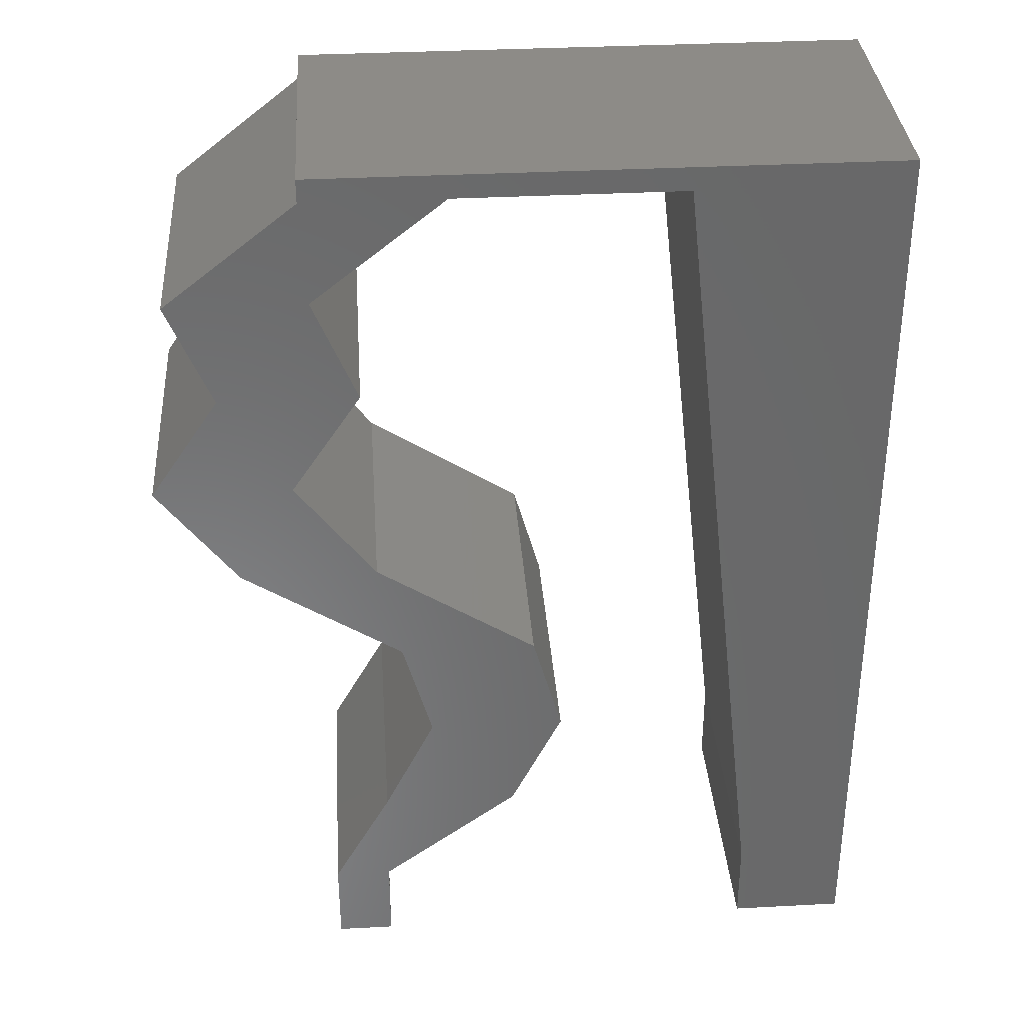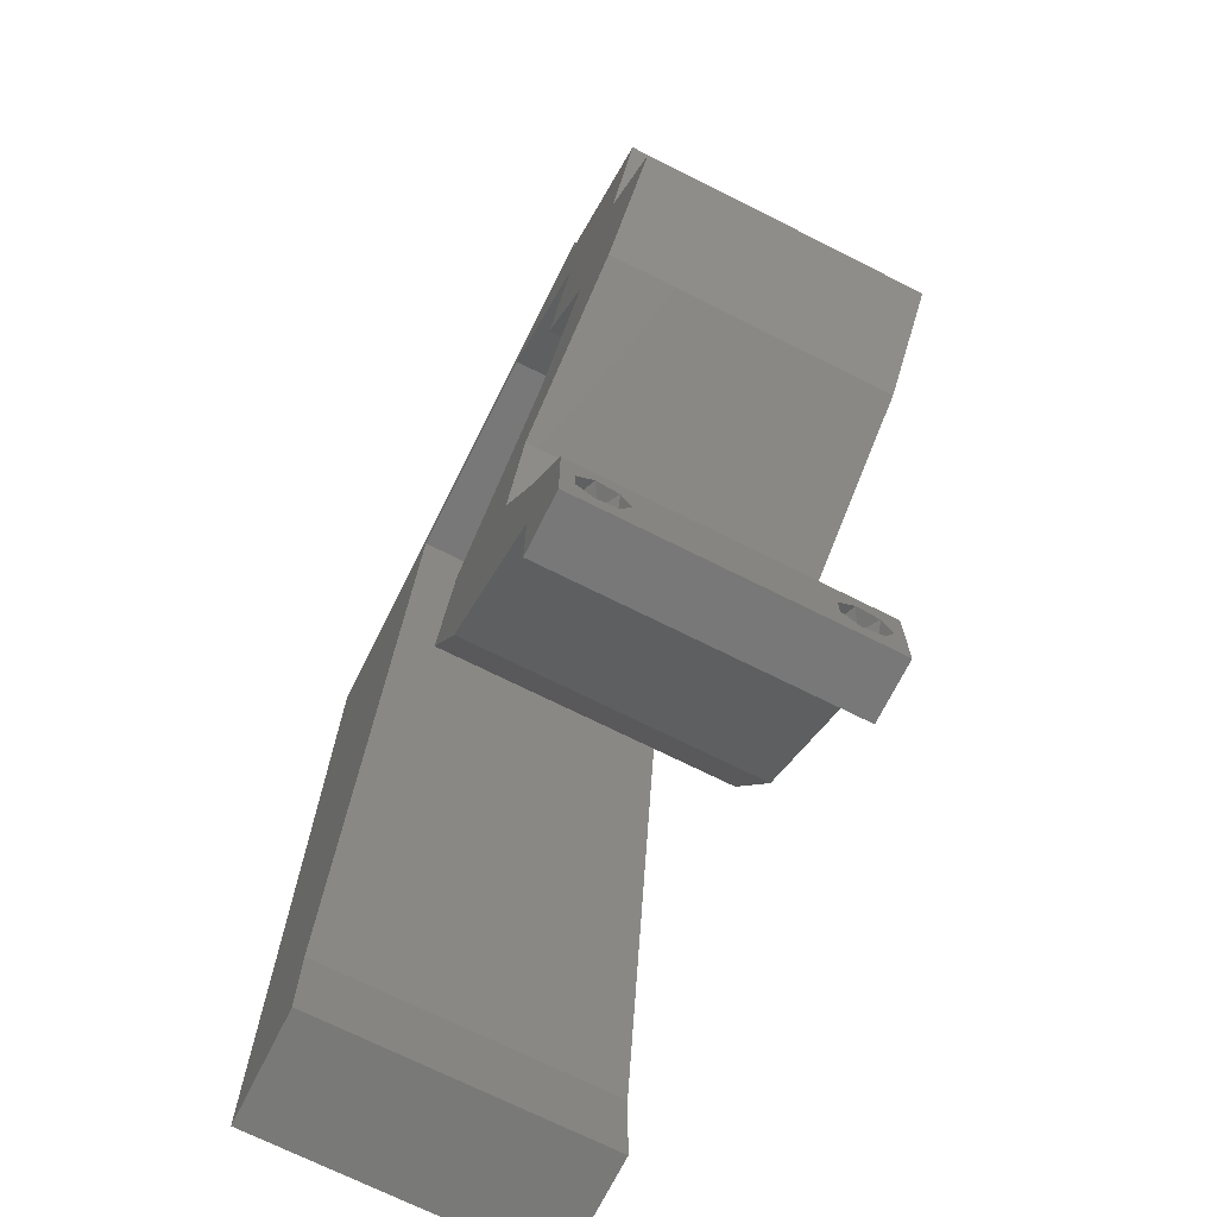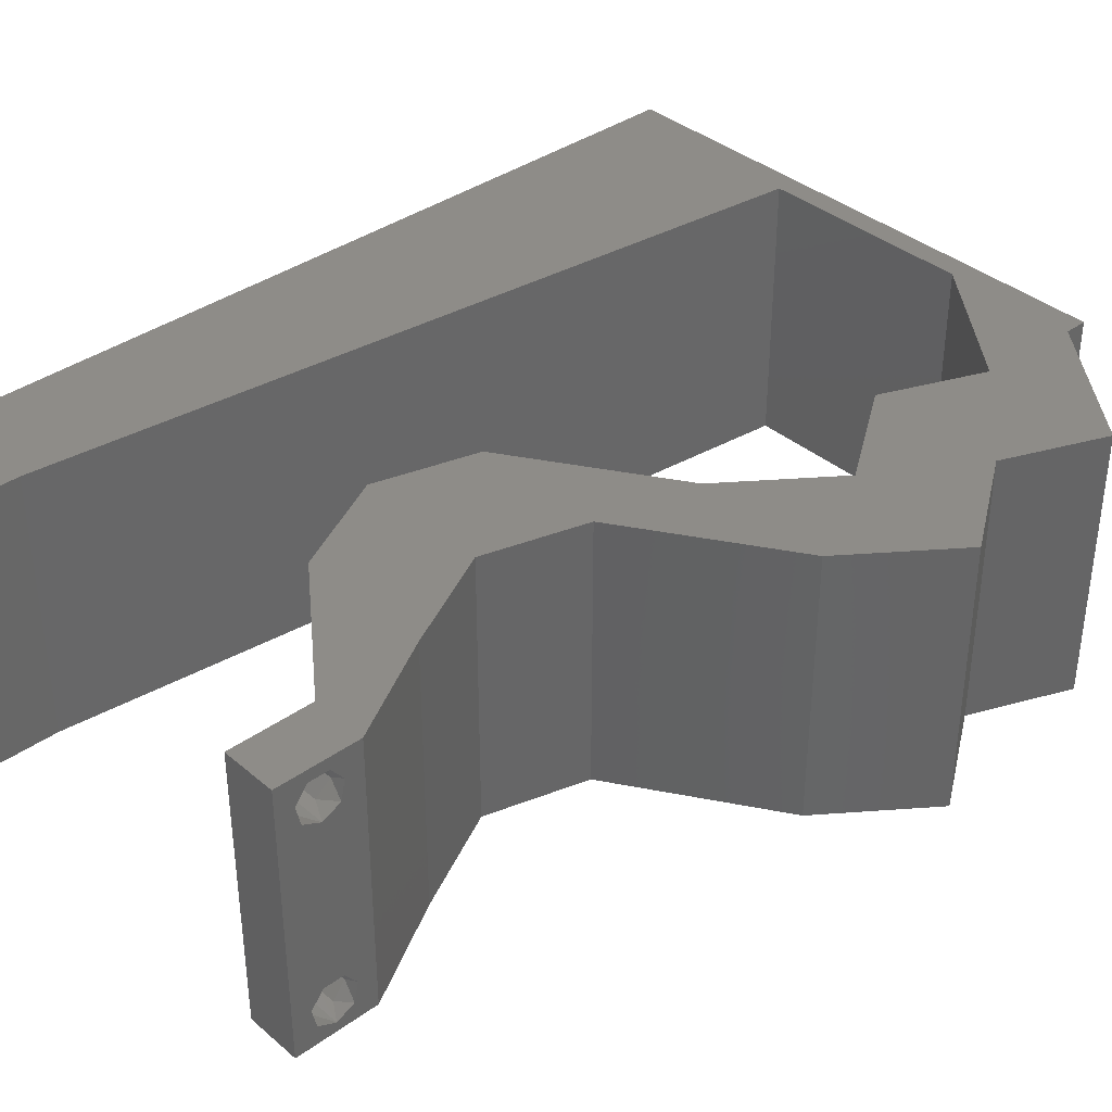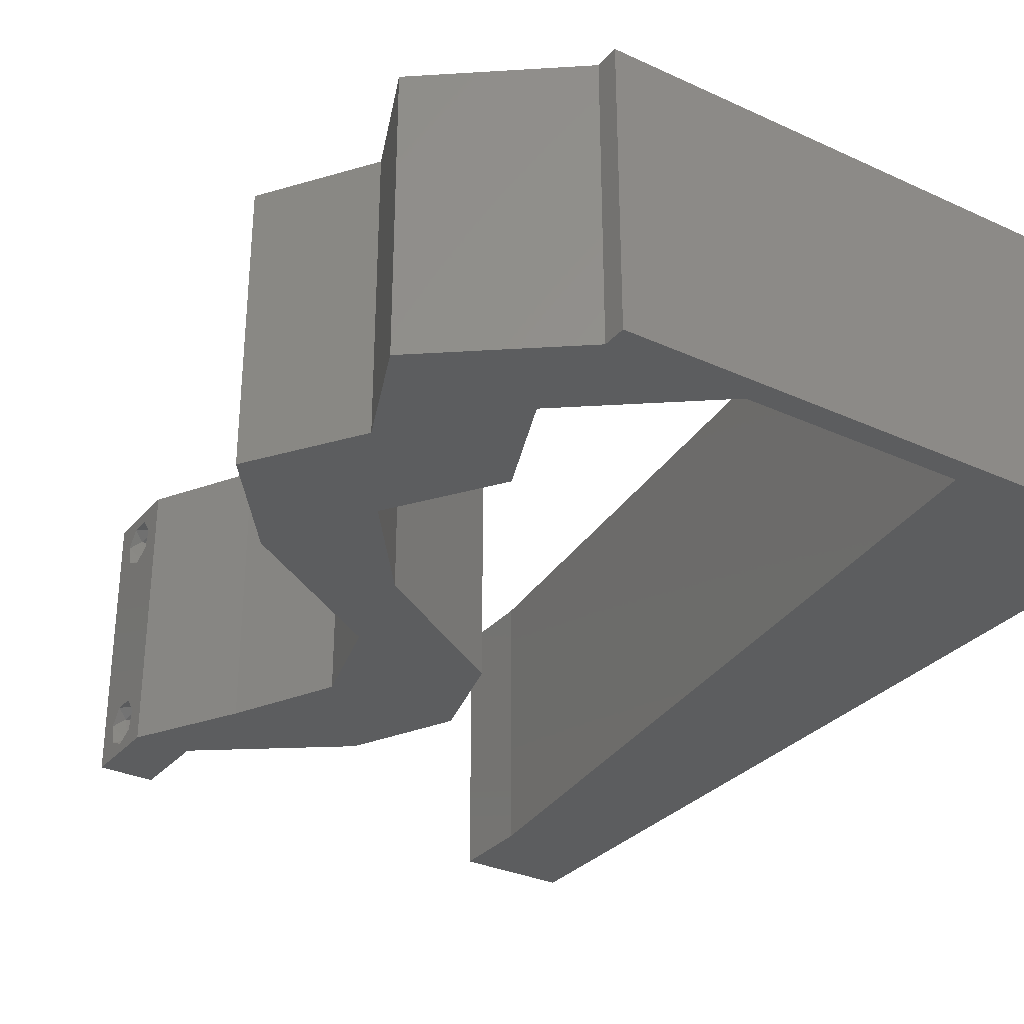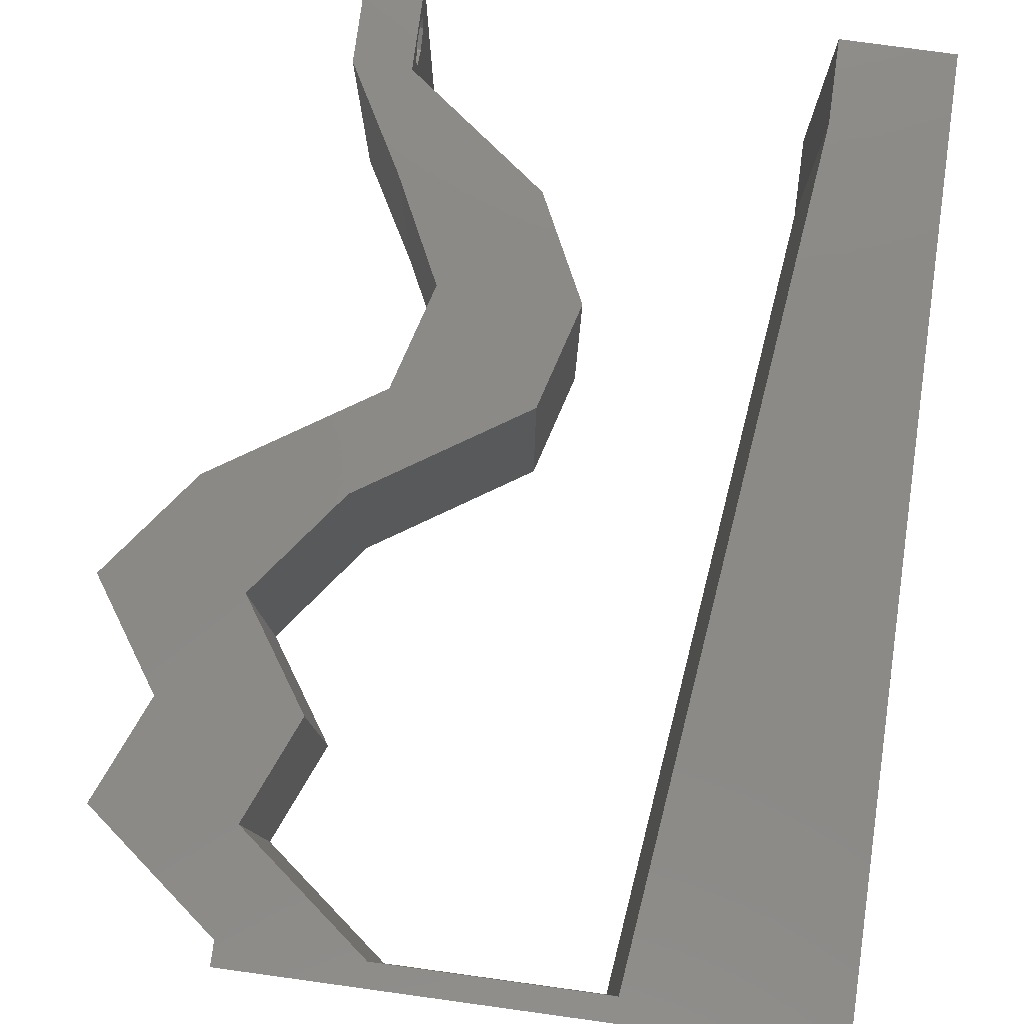
<metadata>
{"format":"stl","ext":"stl","renderer":"f3d","projection":"perspective","resolution":1024,"background":"white","views":[{"elev":34.5,"azim":175.9,"up":"+Y"},{"elev":-71.4,"azim":63.4,"up":"+Y"},{"elev":37.1,"azim":47.3,"up":"+Z"},{"elev":-31.2,"azim":146.8,"up":"+Z"},{"elev":79.1,"azim":-172.2,"up":"+Z"}]}
</metadata>
<code>
# stl→obj: 258 verts, 520 faces
v 0.04 -0.002262 0.003932
v 0.04 0 0.01
v 0.04 -0.006 0.01
v 0.04 -0.003 0.0159
v 0.04 -0.001671 0.00134
v 0.04 0 0
v 0.04 -0.001343 0.002778
v 0.04 -0.004657 0.002778
v 0.04 -0.006 0
v 0.04 -0.004329 0.00134
v 0.04 -0.003 0.0007
v 0.04 -0.002262 0.01913
v 0.04 -0.001343 0.01798
v 0.04 0 0.02
v 0.04 -0.004657 0.01798
v 0.04 -0.003738 0.01913
v 0.04 -0.006 0.02
v 0.04 -0.001671 0.01654
v 0.04 -0.004329 0.01654
v 0.04 -0.003738 0.003932
v 0.036 0 0.01
v 0.036 -0.002262 0.003932
v 0.036 -0.006 0.01
v 0.036 -0.003 0.0159
v 0.036 -0.001343 0.002778
v 0.036 0 0
v 0.036 -0.001671 0.00134
v 0.036 -0.004329 0.00134
v 0.036 -0.006 0
v 0.036 -0.004657 0.002778
v 0.036 -0.003 0.0007
v 0.036 0 0.02
v 0.036 -0.001343 0.01798
v 0.036 -0.002262 0.01913
v 0.036 -0.003738 0.01913
v 0.036 -0.004657 0.01798
v 0.036 -0.006 0.02
v 0.036 -0.004329 0.01654
v 0.036 -0.001671 0.01654
v 0.036 -0.003738 0.003932
v 0 -0.006 0.02
v 0.008 -0.006 0.02
v 0.004 -0.003 0.02
v 0.008 0 0.02
v 0 0 0.02
v 0.04927 0.05104 0.02
v 0.03962 0.05104 0.02
v 0.0462 0.04375 0.02
v 0.03655 0.04375 0.02
v 0.02467 0.02188 0.02
v 0.02261 0.01458 0.02
v 0.02859 0.01848 0.02
v 0.004235 0.005941 0.02
v 0.04148 0.03646 0.02
v 0.04557 0.02917 0.02
v 0.05113 0.03646 0.02
v 0.02805 0.0128 0.02
v 0.01 0.06 0.02
v 0 0.06 0.02
v 0.00484 0.05573 0.02
v 0.03112 0.003646 0.02
v 0.03551 0.00299 0.02
v 0.03589 0.007292 0.02
v 0.03226 0.01458 0.02
v 0.03058 0.009045 0.02
v 0 0.024 0.02
v 0 0.012 0.02
v 0.00488 0.018 0.02
v 0.02623 0.007292 0.02
v 0.03433 0.02188 0.02
v 0.009318 0.01167 0.02
v 0.01064 0.02333 0.02
v 0.04073 0.03008 0.02
v 0.008742 0.05215 0.02
v 0 0.048 0.02
v 0.006481 0.04153 0.02
v 0.01459 0.05833 0.02
v 0.01327 0.04667 0.02
v 0.0303 0.02552 0.02
v 0.03995 0.02552 0.02
v 0.038 -0.003 0.02
v 0 0.036 0.02
v 0.005702 0.0298 0.02
v 0.01195 0.035 0.02
v 0.03592 0.02917 0.02
v 0.02 0.06 0.02
v 0.02247 0.05833 0.02
v 0.03 0.06 0.02
v 0.03035 0.05833 0.02
v 0.04 0.05833 0.02
v 0.04 0.06 0.02
v 0 -0.006 0.01
v 0 -0.003 0.015
v 0 0 0.01
v 0 -0.006 0
v 0 -0.003 0.005
v 0 0 0
v 0.004 -0.006 0.015
v 0.008 -0.006 0.01
v 0.004 -0.006 0.005
v 0.008 -0.006 0
v 0 0.048 0
v 0 0.051 0.0114
v 0 0.06 0
v 0 0.009 0.0114
v 0 0.06 0.01
v 0 0.036 0
v 0 0.03 0.01008
v 0 0.0415 0.01023
v 0 0.024 0
v 0 0.0185 0.01023
v 0 0.012 0
v 0 0.005337 0.005128
v 0.004 -0.003 0
v 0.008 0 0
v 0.04927 0.05104 0
v 0.0462 0.04375 0
v 0.03962 0.05104 0
v 0.03655 0.04375 0
v 0.02467 0.02188 0
v 0.02859 0.01848 0
v 0.02261 0.01458 0
v 0.004235 0.005941 0
v 0.05113 0.03646 0
v 0.04557 0.02917 0
v 0.04148 0.03646 0
v 0.02805 0.0128 0
v 0.01 0.06 0
v 0.00484 0.05573 0
v 0.03112 0.003646 0
v 0.03551 0.00299 0
v 0.03589 0.007292 0
v 0.03058 0.009045 0
v 0.03226 0.01458 0
v 0.00488 0.018 0
v 0.02623 0.007292 0
v 0.03433 0.02188 0
v 0.009318 0.01167 0
v 0.01064 0.02333 0
v 0.04073 0.03008 0
v 0.008742 0.05215 0
v 0.006481 0.04153 0
v 0.01459 0.05833 0
v 0.01327 0.04667 0
v 0.0303 0.02552 0
v 0.03995 0.02552 0
v 0.038 -0.003 0
v 0.005702 0.0298 0
v 0.01195 0.035 0
v 0.03592 0.02917 0
v 0.02 0.06 0
v 0.02247 0.05833 0
v 0.03 0.06 0
v 0.03035 0.05833 0
v 0.04 0.06 0
v 0.04 0.05833 0
v 0.008 0 0.01
v 0.008 -0.003 0.015
v 0.008 -0.003 0.005
v 0.015 0.06 0.01134
v 0.025 0.06 0.008977
v 0.006575 0.06 0.007337
v 0.03344 0.06 0.01273
v 0.04 0.06 0.01
v 0.03407 0.06 0.005945
v 0.005798 0.06 0.01422
v 0.04 0.05833 0.01
v 0.04463 0.05469 0.005916
v 0.04463 0.05469 0.01398
v 0.04927 0.05104 0.01
v 0.0462 0.04375 0.01
v 0.04774 0.0474 0.015
v 0.04774 0.0474 0.005
v 0.04867 0.0401 0.015
v 0.05113 0.03646 0.01
v 0.04867 0.0401 0.005
v 0.04835 0.03281 0.015
v 0.04557 0.02917 0.01
v 0.04835 0.03281 0.005
v 0.03433 0.02188 0.01
v 0.03826 0.02443 0.015
v 0.04186 0.02676 0.015
v 0.04164 0.02661 0.005
v 0.03804 0.02428 0.005
v 0.03995 0.02552 0.01
v 0.03329 0.01823 0.015
v 0.03226 0.01458 0.01
v 0.03329 0.01823 0.005
v 0.03407 0.01094 0.015
v 0.03589 0.007292 0.01
v 0.03407 0.01094 0.005
v 0.03794 0.003646 0.015
v 0.03794 0.003646 0.005
v 0.02623 0.007292 0.01
v 0.02442 0.01094 0.015
v 0.02261 0.01458 0.01
v 0.02442 0.01094 0.005
v 0.02364 0.01823 0.015
v 0.02467 0.02188 0.01
v 0.02364 0.01823 0.005
v 0.03592 0.02917 0.01
v 0.03198 0.02661 0.015
v 0.02839 0.02428 0.015
v 0.03221 0.02676 0.005
v 0.02861 0.02443 0.005
v 0.0303 0.02552 0.01
v 0.0387 0.03281 0.015
v 0.04148 0.03646 0.01
v 0.0387 0.03281 0.005
v 0.03901 0.0401 0.015
v 0.03655 0.04375 0.01
v 0.03901 0.0401 0.005
v 0.03962 0.05104 0.01
v 0.03808 0.0474 0.015
v 0.03808 0.0474 0.005
v 0.03498 0.05469 0.005916
v 0.03498 0.05469 0.01398
v 0.03035 0.05833 0.01
v 0.02263 0.05833 0.007974
v 0.01459 0.05833 0.01
v 0.02515 0.05833 0.01439
v 0.01989 0.05833 0.01447
v 0.008989 0.00875 0.01155
v 0.0136 0.04958 0.01155
v 0.0113 0.0292 0.01002
v 0.01003 0.01799 0.01026
v 0.01256 0.04035 0.01026
v 0.01398 0.05295 0.005
v 0.0375 -0.003738 0.01607
v 0.0385 -0.002262 0.01607
v 0.03888 -0.003738 0.01607
v 0.03712 -0.002262 0.01607
v 0.03727 -0.003 0.0193
v 0.03873 -0.001671 0.01866
v 0.03875 -0.003 0.0193
v 0.03727 -0.001343 0.01722
v 0.03875 -0.001343 0.01722
v 0.03725 -0.001671 0.01866
v 0.03802 -0.004336 0.01865
v 0.03915 -0.004329 0.01866
v 0.03873 -0.004657 0.01722
v 0.03725 -0.004657 0.01722
v 0.03686 -0.004326 0.01866
v 0.03873 -0.003738 0.0008684
v 0.03727 -0.002262 0.0008684
v 0.03726 -0.003758 0.0008785
v 0.03874 -0.002242 0.0008785
v 0.03727 -0.001671 0.00346
v 0.03873 -0.003 0.0041
v 0.03725 -0.003 0.0041
v 0.03873 -0.001343 0.002022
v 0.03725 -0.001343 0.002022
v 0.03875 -0.001671 0.00346
v 0.03727 -0.004657 0.002022
v 0.03875 -0.004657 0.002022
v 0.03802 -0.004336 0.003451
v 0.03687 -0.004326 0.003464
v 0.03916 -0.004329 0.00346
f 1 2 3
f 2 4 3
f 5 6 7
f 8 9 10
f 10 9 11
f 11 6 5
f 12 13 14
f 15 16 17
f 17 12 14
f 16 12 17
f 9 6 11
f 14 18 2
f 13 18 14
f 3 19 17
f 19 15 17
f 6 2 7
f 3 9 8
f 2 18 4
f 4 19 3
f 7 2 1
f 20 3 8
f 1 3 20
f 21 22 23
f 23 24 21
f 25 26 27
f 28 29 30
f 31 29 28
f 27 26 31
f 32 33 34
f 35 36 37
f 34 37 32
f 37 36 38
f 35 37 34
f 26 29 31
f 37 38 23
f 39 32 21
f 39 33 32
f 29 23 30
f 21 26 25
f 23 38 24
f 21 24 39
f 30 23 40
f 23 22 40
f 25 22 21
f 41 42 43
f 44 45 43
f 46 47 48
f 47 49 48
f 50 51 52
f 45 44 53
f 54 55 56
f 52 51 57
f 58 59 60
f 49 54 48
f 61 32 62
f 48 54 56
f 63 64 65
f 66 67 68
f 64 52 57
f 51 69 57
f 64 70 52
f 71 72 68
f 55 54 73
f 74 75 76
f 77 58 74
f 59 75 60
f 78 74 76
f 75 74 60
f 71 67 53
f 79 50 52
f 80 55 73
f 37 17 81
f 63 61 62
f 14 32 81
f 82 66 83
f 72 84 83
f 45 41 43
f 42 44 43
f 70 79 52
f 85 80 73
f 69 61 65
f 61 63 65
f 72 66 68
f 67 71 68
f 83 84 76
f 75 82 76
f 82 83 76
f 84 78 76
f 66 72 83
f 74 58 60
f 65 64 57
f 69 65 57
f 67 45 53
f 17 14 81
f 32 37 81
f 54 85 73
f 77 86 58
f 86 77 87
f 78 77 74
f 44 71 53
f 88 86 87
f 89 90 91
f 88 89 91
f 90 47 46
f 89 47 90
f 70 80 85
f 79 70 85
f 14 63 62
f 32 14 62
f 89 88 87
f 92 93 94
f 45 93 41
f 95 96 97
f 94 96 92
f 41 93 92
f 94 93 45
f 92 96 95
f 97 96 94
f 42 98 99
f 92 98 41
f 95 100 92
f 99 100 101
f 41 98 42
f 99 98 92
f 101 100 95
f 92 100 99
f 102 103 104
f 45 105 94
f 106 103 59
f 67 105 45
f 59 103 75
f 107 108 109
f 110 108 107
f 82 108 66
f 109 108 82
f 66 111 67
f 112 111 110
f 111 108 110
f 66 108 111
f 75 109 82
f 107 109 102
f 97 113 112
f 112 105 111
f 109 103 102
f 112 113 105
f 111 105 67
f 75 103 109
f 94 113 97
f 105 113 94
f 104 103 106
f 95 114 101
f 115 114 97
f 116 117 118
f 118 117 119
f 120 121 122
f 97 123 115
f 124 125 126
f 121 127 122
f 128 129 104
f 119 117 126
f 130 131 26
f 117 124 126
f 132 133 134
f 110 135 112
f 134 127 121
f 122 127 136
f 134 121 137
f 138 135 139
f 125 140 126
f 141 142 102
f 143 141 128
f 104 129 102
f 144 142 141
f 102 129 141
f 138 123 112
f 145 121 120
f 146 140 125
f 29 147 9
f 132 131 130
f 6 147 26
f 107 148 110
f 139 148 149
f 97 114 95
f 101 114 115
f 137 121 145
f 150 140 146
f 136 133 130
f 130 133 132
f 139 135 110
f 112 135 138
f 148 142 149
f 102 142 107
f 107 142 148
f 149 142 144
f 110 148 139
f 141 129 128
f 133 127 134
f 136 127 133
f 112 123 97
f 9 147 6
f 26 147 29
f 126 140 150
f 128 151 143
f 151 152 143
f 144 141 143
f 115 123 138
f 153 152 151
f 154 155 156
f 153 155 154
f 118 156 116
f 154 156 118
f 137 150 146
f 145 150 137
f 6 131 132
f 26 131 6
f 154 152 153
f 157 158 99
f 42 158 44
f 115 159 101
f 99 159 157
f 44 158 157
f 99 158 42
f 101 159 99
f 157 159 115
f 128 160 151
f 88 161 86
f 160 161 151
f 86 161 160
f 128 162 160
f 88 163 161
f 151 161 153
f 86 160 58
f 104 162 128
f 106 162 104
f 91 163 88
f 164 163 91
f 161 165 153
f 160 166 58
f 163 165 161
f 162 166 160
f 153 165 155
f 155 165 164
f 59 166 106
f 58 166 59
f 106 166 162
f 164 165 163
f 164 91 90
f 90 167 164
f 156 155 164
f 164 167 156
f 156 168 116
f 46 169 90
f 90 169 167
f 170 169 46
f 169 168 167
f 170 168 169
f 167 168 156
f 116 168 170
f 171 172 48
f 46 172 170
f 170 173 116
f 117 173 171
f 48 172 46
f 170 172 171
f 116 173 117
f 171 173 170
f 48 174 171
f 175 174 56
f 171 176 117
f 124 176 175
f 56 174 48
f 171 174 175
f 175 176 171
f 117 176 124
f 56 177 175
f 178 177 55
f 125 179 178
f 175 179 124
f 55 177 56
f 175 177 178
f 124 179 125
f 178 179 175
f 180 181 70
f 55 182 178
f 178 183 125
f 137 184 180
f 70 181 80
f 80 182 55
f 125 183 146
f 146 184 137
f 181 182 80
f 183 184 146
f 183 185 184
f 181 185 182
f 180 185 181
f 182 185 178
f 184 185 180
f 178 185 183
f 70 186 180
f 187 186 64
f 180 188 137
f 134 188 187
f 180 186 187
f 64 186 70
f 137 188 134
f 187 188 180
f 64 189 187
f 190 189 63
f 187 191 134
f 132 191 190
f 63 189 64
f 187 189 190
f 134 191 132
f 190 191 187
f 63 192 190
f 2 192 14
f 190 193 132
f 6 193 2
f 14 192 63
f 190 192 2
f 2 193 190
f 132 193 6
f 3 17 37
f 37 23 3
f 29 9 3
f 3 23 29
f 61 194 21
f 21 194 130
f 21 32 61
f 69 194 61
f 130 26 21
f 130 194 136
f 69 195 194
f 196 195 51
f 194 197 136
f 122 197 196
f 194 195 196
f 51 195 69
f 136 197 122
f 196 197 194
f 51 198 196
f 199 198 50
f 120 200 199
f 196 200 122
f 196 198 199
f 50 198 51
f 122 200 120
f 199 200 196
f 201 202 85
f 50 203 199
f 150 204 201
f 199 205 120
f 85 202 79
f 79 203 50
f 120 205 145
f 145 204 150
f 202 203 79
f 205 204 145
f 205 206 204
f 202 206 203
f 203 206 199
f 201 206 202
f 199 206 205
f 204 206 201
f 85 207 201
f 208 207 54
f 126 209 208
f 201 209 150
f 54 207 85
f 201 207 208
f 150 209 126
f 208 209 201
f 54 210 208
f 211 210 49
f 208 212 126
f 119 212 211
f 49 210 54
f 208 210 211
f 126 212 119
f 211 212 208
f 213 214 47
f 49 214 211
f 118 215 213
f 211 215 119
f 211 214 213
f 119 215 118
f 213 215 211
f 47 214 49
f 118 216 154
f 89 217 47
f 47 217 213
f 218 217 89
f 218 216 217
f 217 216 213
f 154 216 218
f 213 216 118
f 152 219 143
f 154 219 152
f 143 219 220
f 218 219 154
f 89 221 218
f 220 222 77
f 77 222 87
f 87 221 89
f 221 219 218
f 221 222 219
f 219 222 220
f 87 222 221
f 138 223 115
f 77 224 220
f 157 223 44
f 78 224 77
f 44 223 71
f 139 225 226
f 72 225 84
f 225 227 84
f 149 225 139
f 71 226 72
f 226 225 72
f 84 227 78
f 149 227 225
f 139 226 138
f 144 227 149
f 144 224 227
f 226 223 138
f 143 228 144
f 144 228 224
f 71 223 226
f 227 224 78
f 220 228 143
f 224 228 220
f 115 223 157
f 4 24 229
f 24 4 230
f 4 229 231
f 24 230 232
f 233 234 235
f 234 236 237
f 234 233 238
f 236 234 238
f 239 233 235
f 239 235 240
f 236 230 237
f 241 229 242
f 233 239 243
f 230 236 232
f 229 241 231
f 241 242 239
f 13 12 234
f 35 34 233
f 15 19 241
f 33 39 236
f 13 234 237
f 234 12 235
f 33 236 238
f 233 34 238
f 12 16 235
f 38 36 242
f 18 13 237
f 34 33 238
f 229 38 242
f 230 18 237
f 241 239 240
f 239 242 243
f 15 241 240
f 35 233 243
f 242 36 243
f 241 19 231
f 236 39 232
f 235 16 240
f 24 38 229
f 4 18 230
f 19 4 231
f 39 24 232
f 36 35 243
f 16 15 240
f 11 31 244
f 31 11 245
f 244 31 246
f 245 11 247
f 248 249 250
f 251 248 252
f 249 248 253
f 248 251 253
f 244 254 255
f 245 251 252
f 249 256 250
f 251 245 247
f 254 244 246
f 250 256 257
f 256 249 258
f 255 254 256
f 22 25 248
f 5 7 251
f 28 30 254
f 1 20 249
f 22 248 250
f 248 25 252
f 1 249 253
f 251 7 253
f 8 10 255
f 40 22 250
f 25 27 252
f 7 1 253
f 10 11 244
f 27 31 245
f 10 244 255
f 27 245 252
f 255 256 258
f 256 254 257
f 28 254 246
f 5 251 247
f 254 30 257
f 249 20 258
f 8 255 258
f 40 250 257
f 30 40 257
f 20 8 258
f 11 5 247
f 31 28 246

</code>
